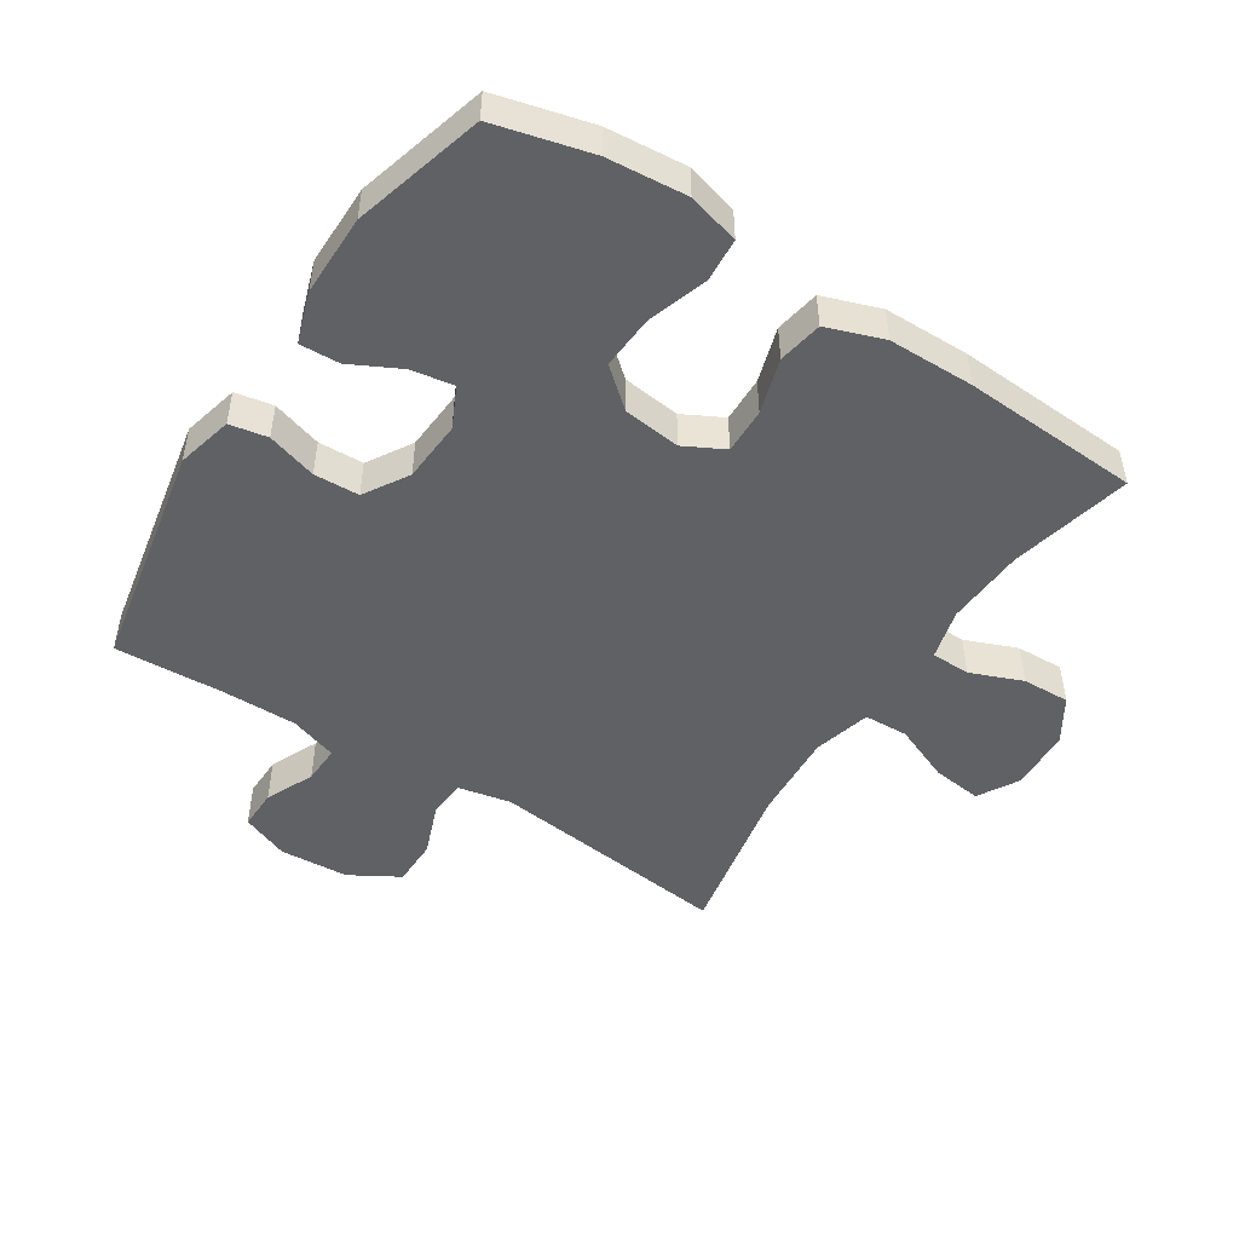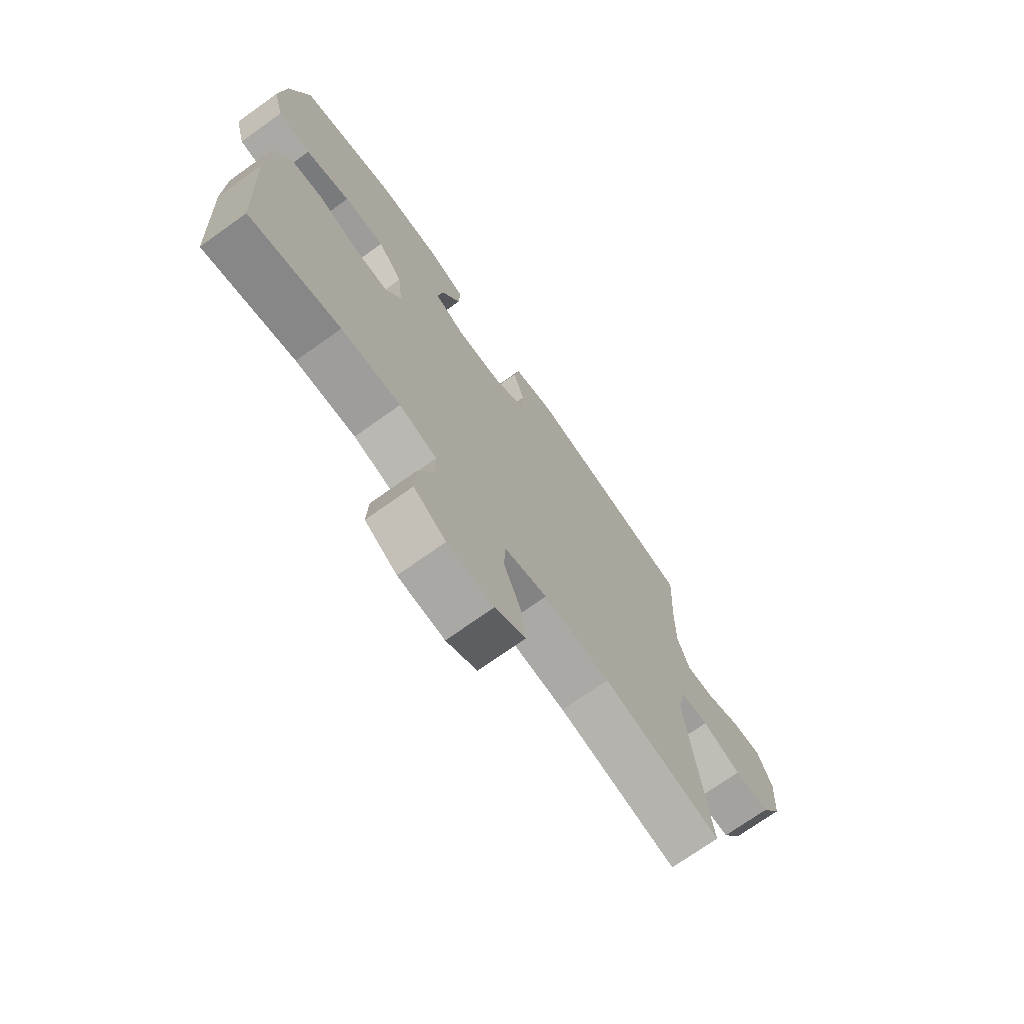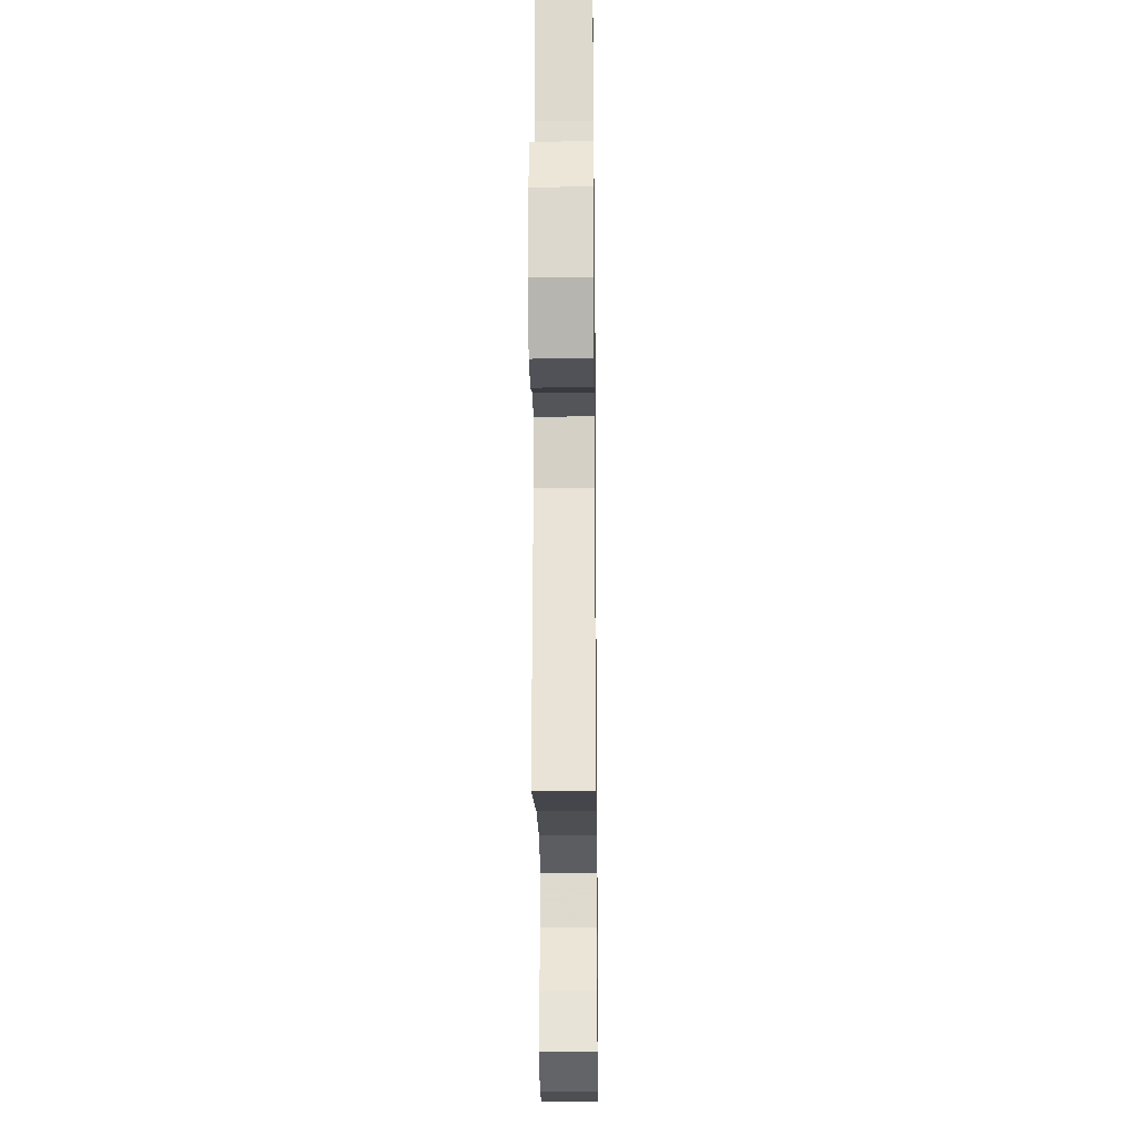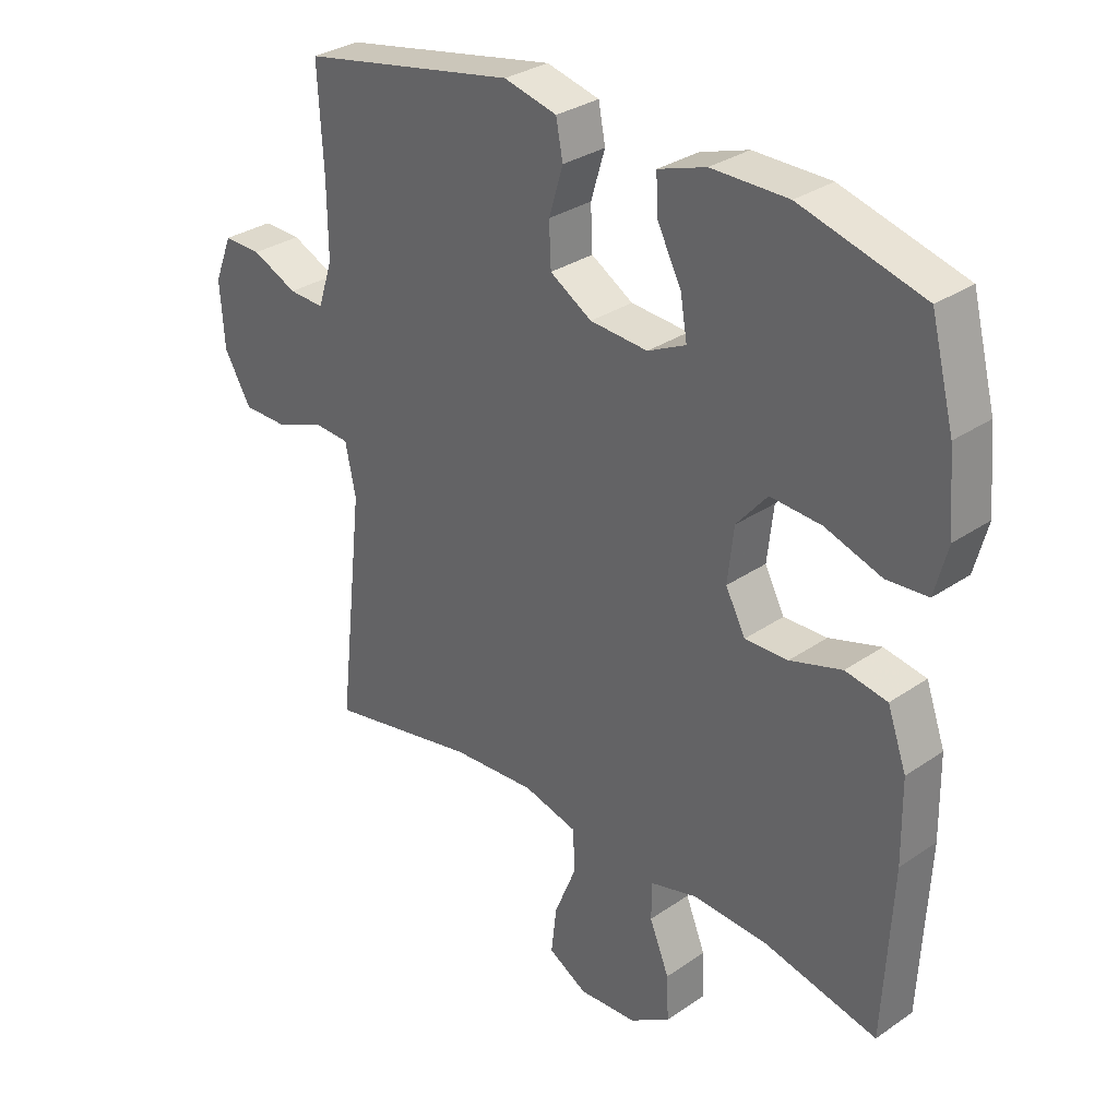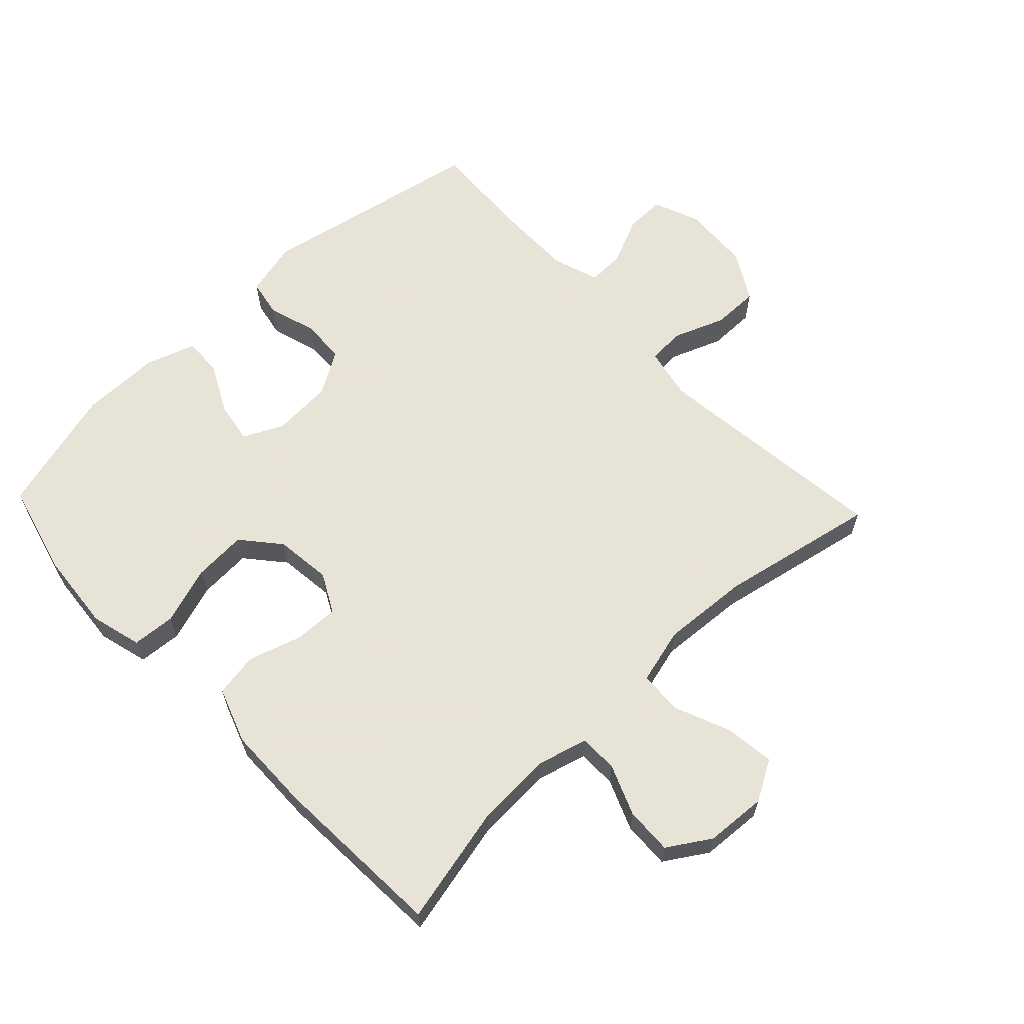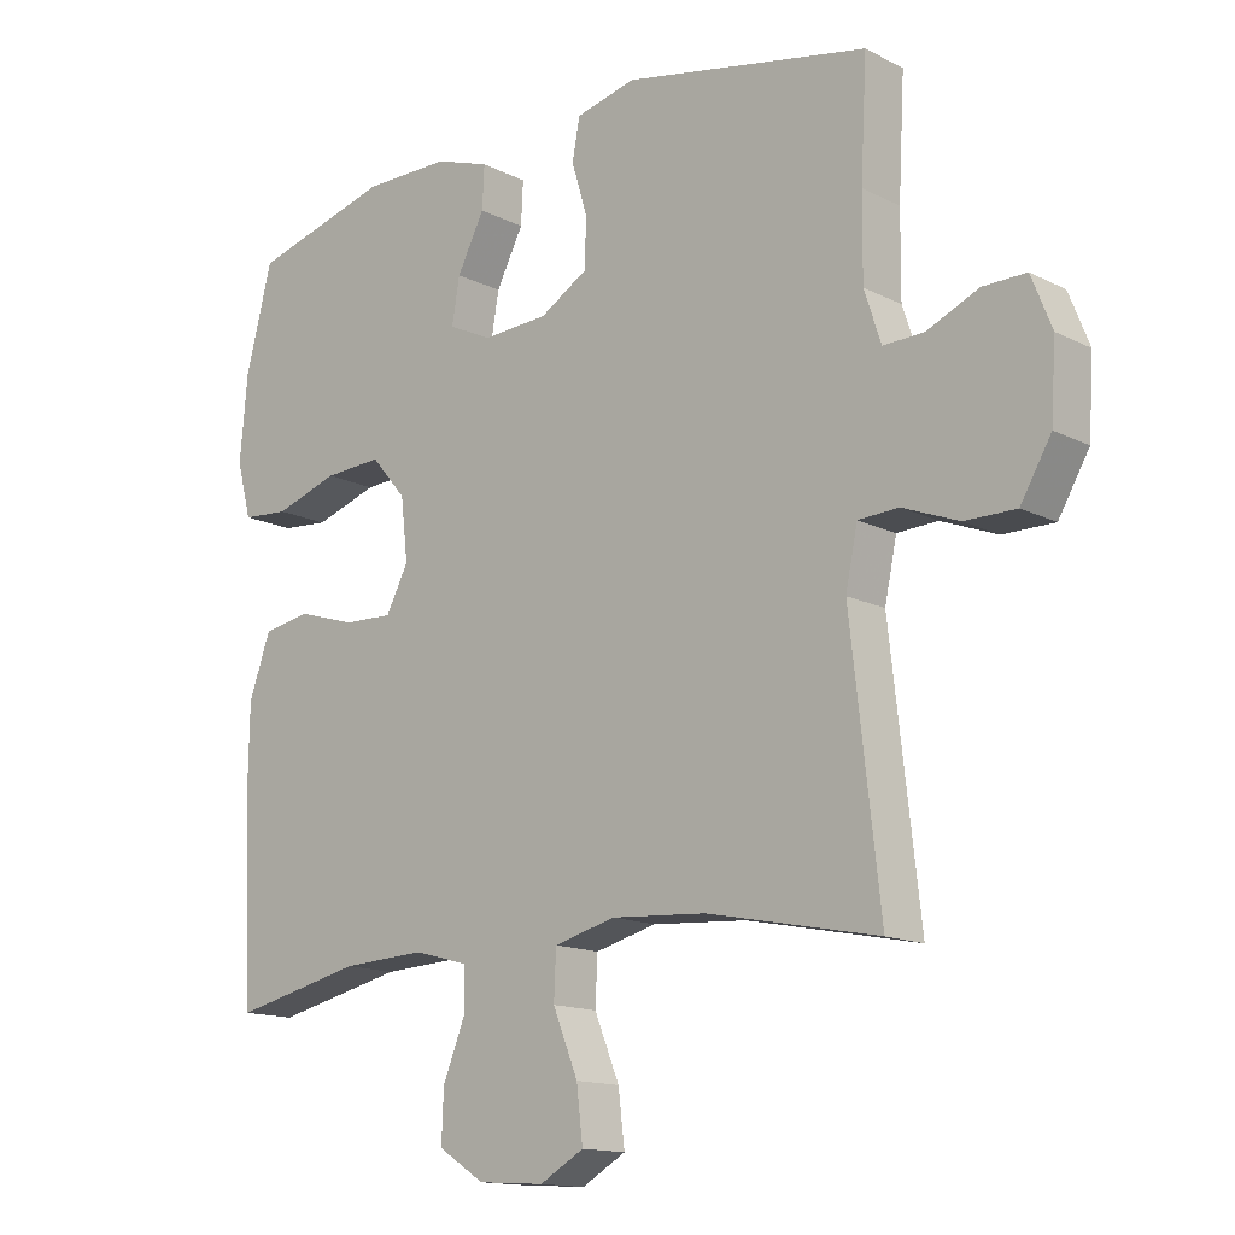
<metadata>
{"format":"obj","ext":"obj","renderer":"f3d","projection":"perspective","resolution":1024,"background":"white","views":[{"elev":-48.8,"azim":57.0,"up":"+Y"},{"elev":-72.6,"azim":125.5,"up":"+Z"},{"elev":-21.4,"azim":-89.3,"up":"+Z"},{"elev":31.2,"azim":45.7,"up":"+Z"},{"elev":62.6,"azim":136.5,"up":"+Y"},{"elev":-14.2,"azim":-137.9,"up":"+Z"}]}
</metadata>
<code>
v 0.5 0.07 0.5
v 0.538 0.07 0.353
v 0.549 0.07 0.231
v 0.528 0.07 0.152
v 0.461 0.07 0.147
v 0.37 0.07 0.177
v 0.287 0.07 0.182
v 0.237 0.07 0.123
v 0.227 0.07 0.035
v 0.259 0.07 -0.026
v 0.329 0.07 -0.024
v 0.413 0.07 0.002
v 0.481 0.07 -0.01
v 0.512 0.07 -0.097
v 0.514 0.07 -0.228
v 0.5 0.07 -0.5
v 0.315 0.07 -0.458
v 0.194 0.07 -0.452
v 0.117 0.07 -0.473
v 0.116 0.07 -0.533
v 0.148 0.07 -0.612
v 0.151 0.07 -0.685
v 0.085 0.07 -0.727
v -0.01 0.07 -0.733
v -0.073 0.07 -0.697
v -0.064 0.07 -0.621
v -0.028 0.07 -0.533
v -0.031 0.07 -0.465
v -0.119 0.07 -0.442
v -0.255 0.07 -0.451
v -0.5 0.07 -0.5
v -0.458 0.07 -0.127
v -0.475 0.07 -0.045
v -0.533 0.07 -0.042
v -0.613 0.07 -0.073
v -0.686 0.07 -0.073
v -0.73 0.07 0.002
v -0.737 0.07 0.108
v -0.708 0.07 0.181
v -0.646 0.07 0.18
v -0.572 0.07 0.147
v -0.514 0.07 0.145
v -0.49 0.07 0.218
v -0.491 0.07 0.335
v -0.5 0.07 0.5
v -0.149 0.07 0.568
v -0.063 0.07 0.547
v -0.052 0.07 0.489
v -0.075 0.07 0.413
v -0.072 0.07 0.344
v -0.004 0.07 0.303
v 0.09 0.07 0.297
v 0.152 0.07 0.327
v 0.141 0.07 0.392
v 0.102 0.07 0.468
v 0.099 0.07 0.529
v 0.177 0.07 0.555
v 0.301 0.07 0.555
v 0.5 0 0.5
v 0.538 0 0.353
v 0.549 0 0.231
v 0.528 0 0.152
v 0.461 0 0.147
v 0.37 0 0.177
v 0.287 0 0.182
v 0.237 0 0.123
v 0.227 0 0.035
v 0.259 0 -0.026
v 0.329 0 -0.024
v 0.413 0 0.002
v 0.481 0 -0.01
v 0.512 0 -0.097
v 0.514 0 -0.228
v 0.5 0 -0.5
v 0.315 0 -0.458
v 0.194 0 -0.452
v 0.117 0 -0.473
v 0.116 0 -0.533
v 0.148 0 -0.612
v 0.151 0 -0.685
v 0.085 0 -0.727
v -0.01 0 -0.733
v -0.073 0 -0.697
v -0.064 0 -0.621
v -0.028 0 -0.533
v -0.031 0 -0.465
v -0.119 0 -0.442
v -0.255 0 -0.451
v -0.5 0 -0.5
v -0.458 0 -0.127
v -0.475 0 -0.045
v -0.533 0 -0.042
v -0.613 0 -0.073
v -0.686 0 -0.073
v -0.73 0 0.002
v -0.737 0 0.108
v -0.708 0 0.181
v -0.646 0 0.18
v -0.572 0 0.147
v -0.514 0 0.145
v -0.49 0 0.218
v -0.491 0 0.335
v -0.5 0 0.5
v -0.149 0 0.568
v -0.063 0 0.547
v -0.052 0 0.489
v -0.075 0 0.413
v -0.072 0 0.344
v -0.004 0 0.303
v 0.09 0 0.297
v 0.152 0 0.327
v 0.141 0 0.392
v 0.102 0 0.468
v 0.099 0 0.529
v 0.177 0 0.555
v 0.301 0 0.555
f 54 55 56 57
f 53 54 57 58
f 46 47 48 49
f 44 45 46 49
f 43 44 49 50
f 42 43 50 51
f 38 39 40 41
f 38 41 42
f 37 38 42
f 34 35 36 37
f 33 34 37 42
f 32 33 42 51
f 30 31 32 51
f 24 25 26 27
f 24 27 28
f 23 24 28
f 20 21 22 23
f 19 20 23 28
f 18 19 28 29
f 14 15 16 17
f 14 17 18
f 11 12 13 14
f 10 11 14 18
f 9 10 18 29
f 3 4 5 6
f 3 6 7
f 2 3 7
f 53 58 1 2
f 52 53 2 7
f 51 52 7 8
f 29 30 51
f 8 9 29 51
f 115 114 113 112
f 116 115 112 111
f 107 106 105 104
f 107 104 103 102
f 108 107 102 101
f 109 108 101 100
f 99 98 97 96
f 100 99 96
f 100 96 95
f 95 94 93 92
f 100 95 92 91
f 109 100 91 90
f 109 90 89 88
f 85 84 83 82
f 86 85 82
f 86 82 81
f 81 80 79 78
f 86 81 78 77
f 87 86 77 76
f 75 74 73 72
f 76 75 72
f 72 71 70 69
f 76 72 69 68
f 87 76 68 67
f 64 63 62 61
f 65 64 61
f 65 61 60
f 60 59 116 111
f 65 60 111 110
f 66 65 110 109
f 109 88 87
f 109 87 67 66
f 1 59 60 2
f 2 60 61 3
f 3 61 62 4
f 4 62 63 5
f 5 63 64 6
f 6 64 65 7
f 7 65 66 8
f 8 66 67 9
f 9 67 68 10
f 10 68 69 11
f 11 69 70 12
f 12 70 71 13
f 13 71 72 14
f 14 72 73 15
f 15 73 74 16
f 16 74 75 17
f 17 75 76 18
f 18 76 77 19
f 19 77 78 20
f 20 78 79 21
f 21 79 80 22
f 22 80 81 23
f 23 81 82 24
f 24 82 83 25
f 25 83 84 26
f 26 84 85 27
f 27 85 86 28
f 28 86 87 29
f 29 87 88 30
f 30 88 89 31
f 31 89 90 32
f 32 90 91 33
f 33 91 92 34
f 34 92 93 35
f 35 93 94 36
f 36 94 95 37
f 37 95 96 38
f 38 96 97 39
f 39 97 98 40
f 40 98 99 41
f 41 99 100 42
f 42 100 101 43
f 43 101 102 44
f 44 102 103 45
f 45 103 104 46
f 46 104 105 47
f 47 105 106 48
f 48 106 107 49
f 49 107 108 50
f 50 108 109 51
f 51 109 110 52
f 52 110 111 53
f 53 111 112 54
f 54 112 113 55
f 55 113 114 56
f 56 114 115 57
f 57 115 116 58
f 58 116 59 1

</code>
